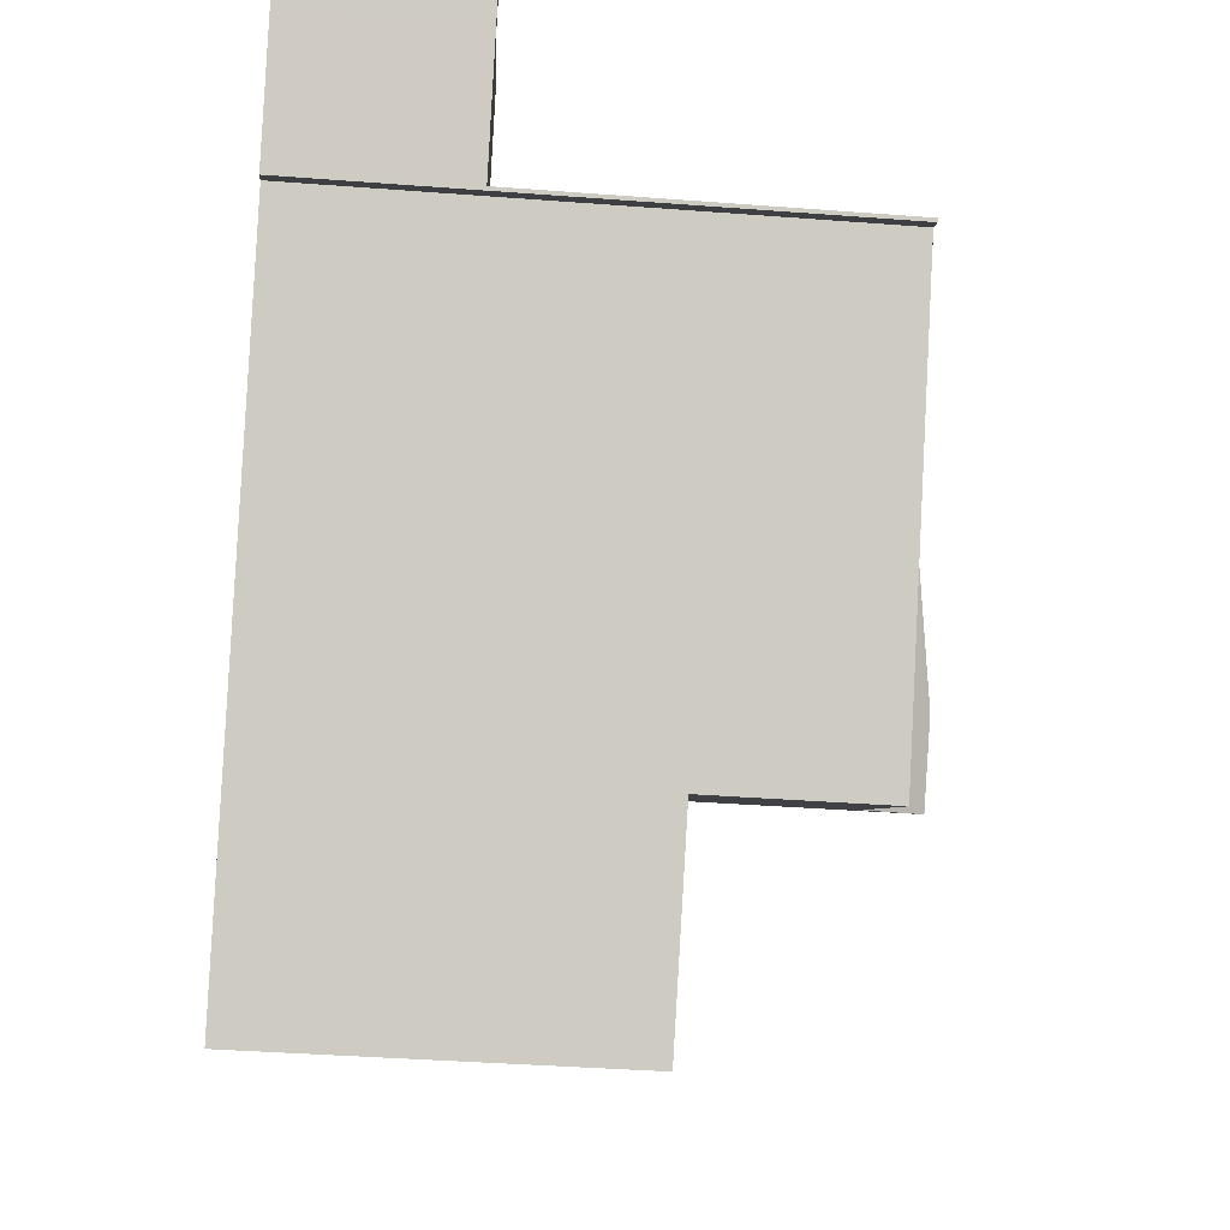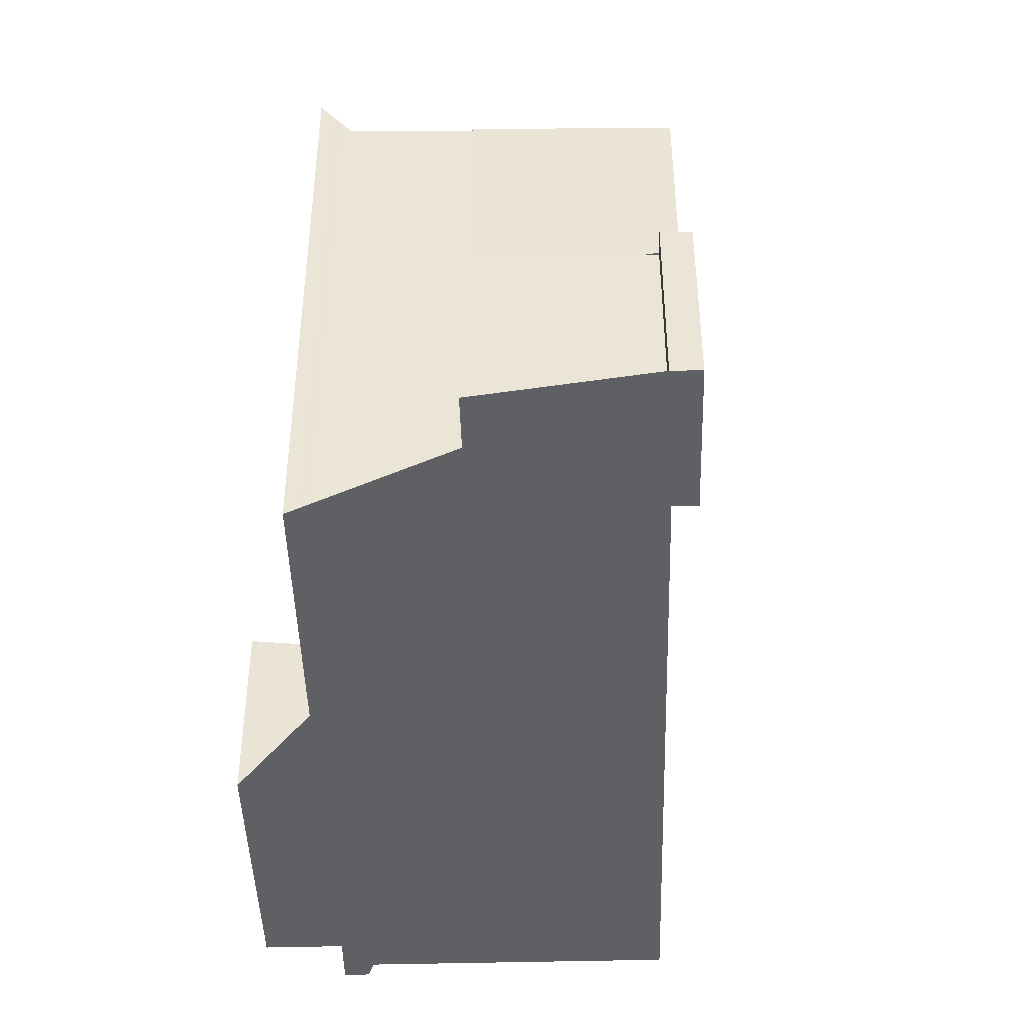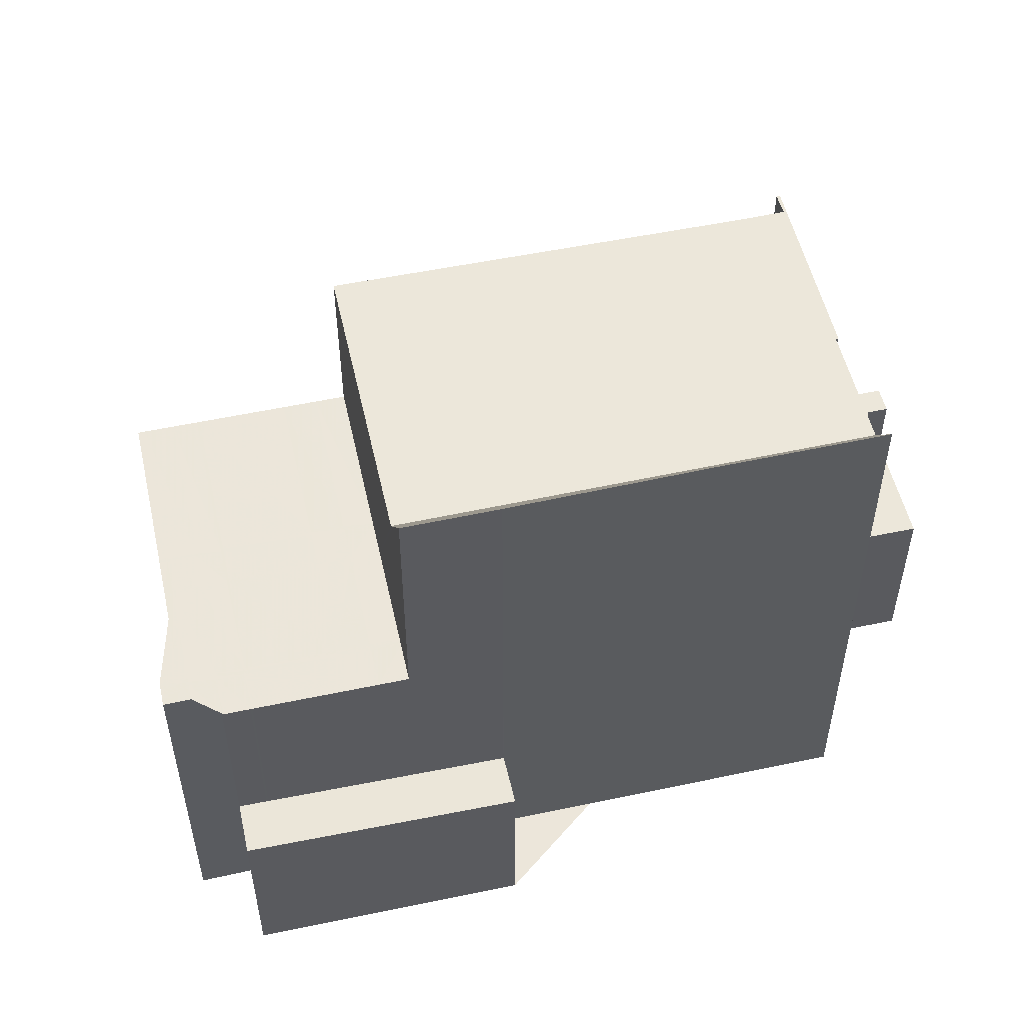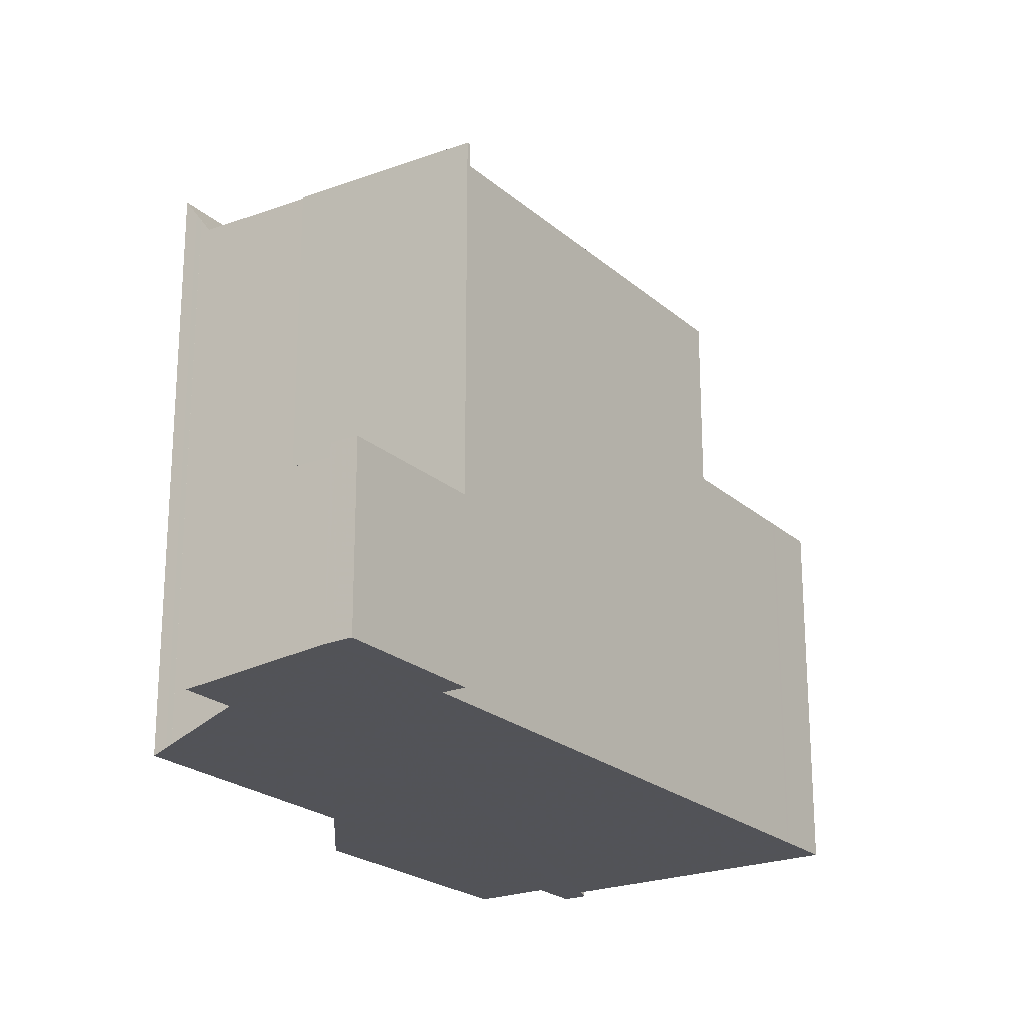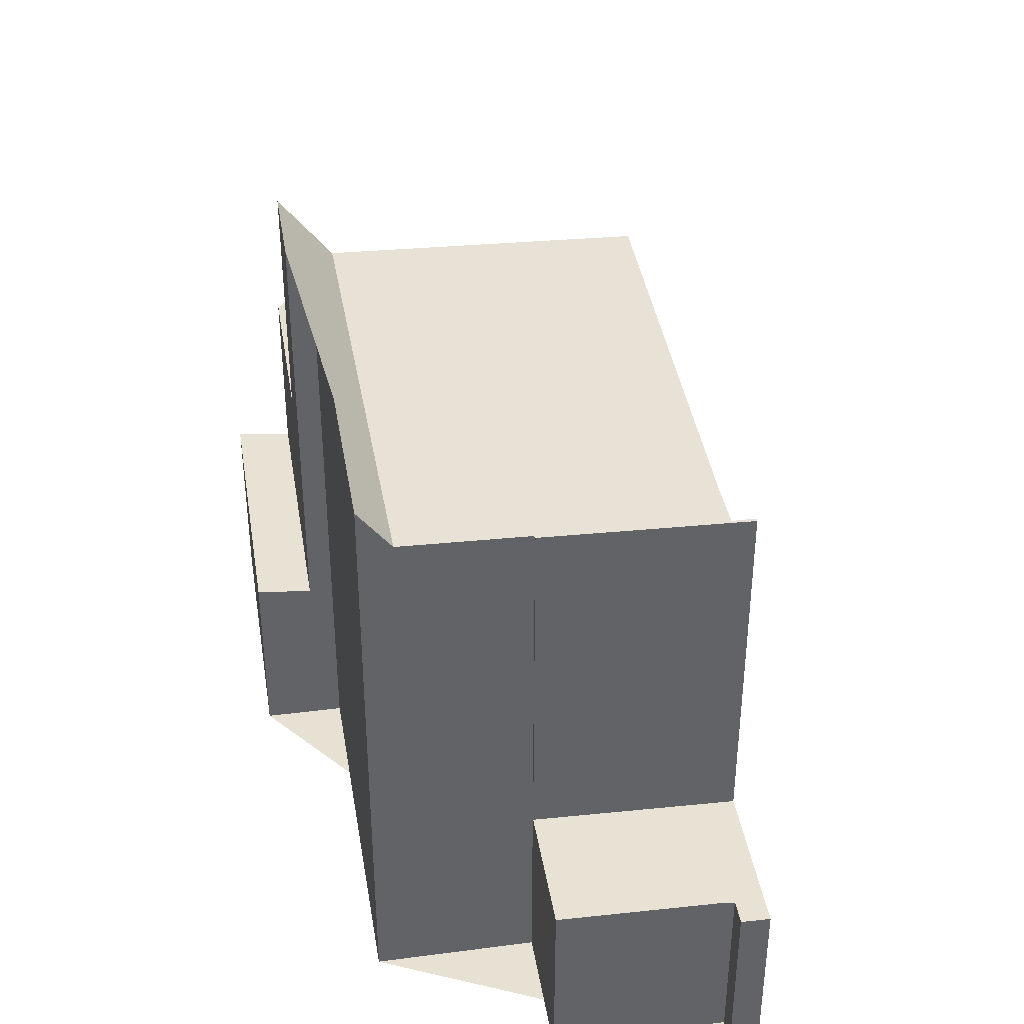
<metadata>
{"format":"obj","ext":"obj","renderer":"f3d","projection":"perspective","resolution":1024,"background":"white","views":[{"elev":-39.4,"azim":-95.4,"up":"+Y"},{"elev":-44.7,"azim":-143.2,"up":"+Z"},{"elev":54.2,"azim":112.6,"up":"+Z"},{"elev":-22.5,"azim":-110.2,"up":"+Z"},{"elev":39.6,"azim":-154.0,"up":"+Z"}]}
</metadata>
<code>
v -1608 -1602 8.239
v -1611 -1604 8.147
v -1611 -1604 8.134
v -1601 -1609 5.545
v -1600 -1610 5.541
v -1601 -1610 5.538
v -1601 -1610 5.54
v -1605 -1612 5.504
v -1607 -1601 8.944
v -1603 -1606 8.904
v -1602 -1605 2.828
v -1600 -1608 2.904
v -1612 -1602 2.696
v -1612 -1602 2.711
v -1612 -1602 2.711
v -1610 -1601 2.803
v -1607 -1601 8.305
v -1609 -1602 8.236
v -1611 -1604 8.134
v -1609 -1602 8.239
v -1611 -1604 8.146
v -1611 -1604 8.146
v -1608 -1607 8.167
v -1607 -1601 8.305
v -1611 -1604 8.134
v -1609 -1602 8.239
v -1603 -1605 8.362
v -1607 -1610 8.179
v -1603 -1611 5.523
v -1605 -1612 5.504
v -1609 -1602 5.578
v -1611 -1604 5.555
v -1601 -1609 5.548
v -1603 -1605 5.57
v -1607 -1610 5.521
v -1603 -1611 5.523
v -1612 -1602 2.718
v -1609 -1602 5.577
v -1609 -1602 5.838
v -1603 -1607 8.341
v -1603 -1605 9.378
v -1605 -1608 5.54
v -1603 -1605 2.733
v -1601 -1609 2.81
v -1610 -1604 2.718
v -1611 -1604 2.696
v -1609 -1602 2.802
v -1601 -1609 2.897
v -1603 -1605 2.898
v -1605 -1608 5.541
v -1609 -1602 2.799
v -1610 -1601 2.799
v -1609 -1602 5.72
v -1609 -1602 5.577
v -1605 -1608 8.269
v -1609 -1602 8.236
v -1605 -1608 5.623
v -1609 -1602 2.799
v -1609 -1602 2.802
v -1610 -1604 2.718
v -1611 -1604 2.696
v -1611 -1604 2.708
v -1612 -1602 2.708
v -1611 -1604 2.708
v -1611 -1604 5.558
v -1607 -1610 5.521
v -1607 -1610 8.18
v -1611 -1604 8.146
v -1603 -1607 5.557
v -1607 -1601 8.525
v -1603 -1607 8.475
v -1601 -1610 5.539
v -1603 -1607 8.345
v -1601 -1607 2.871
v -1602 -1608 5.552
v -1604 -1609 5.536
v -1602 -1607 2.897
v -1602 -1607 2.777
v -1604 -1609 5.535
v -1602 -1607 5.557
v -1606 -1610 5.516
v -1606 -1610 5.516
v -1603 -1605 5.57
v -1603 -1605 8.362
v -1602 -1607 8.368
v -1602 -1607 5.562
v -1602 -1607 2.777
v -1603 -1605 2.733
v -1603 -1605 9.378
v -1602 -1607 5.557
v -1601 -1609 5.548
v -1601 -1609 2.81
v -1602 -1607 9.358
v -1603 -1607 8.341
v -1601 -1606 2.854
v -1602 -1607 2.759
v -1602 -1607 9.358
v -1603 -1607 8.475
v -1603 -1607 8.341
v -1605 -1608 8.269
v -1607 -1610 8.18
v -1607 -1610 8.179
v -1605 -1608 5.541
v -1603 -1607 5.557
v -1602 -1607 2.759
v -1602 -1607 2.898
v -1605 -1608 5.54
v -1602 -1607 5.562
v -1602 -1607 8.368
v -1602 -1607 9.358
v -1602 -1607 5.562
v -1607 -1610 5.521
v -1607 -1610 5.521
v -1604 -1609 5.538
v -1602 -1607 5.555
v -1602 -1607 2.767
v -1602 -1607 2.897
v -1604 -1609 5.538
v -1602 -1607 5.56
v -1602 -1607 5.56
v -1606 -1610 5.519
v -1606 -1610 5.519
v -1601 -1606 2.862
v -1602 -1607 2.767
v -1601 -1610 5.541
v -1603 -1611 5.524
v -1603 -1611 5.524
v -1601 -1609 5.543
v -1605 -1612 5.505
v -1605 -1612 5.505
v -1612 -1602 2.708
v -1612 -1602 2.711
v -1612 -1602 2.696
v -1607 -1602 8.308
v -1606 -1602 8.521
v -1607 -1602 8.308
v -1608 -1603 8.239
v -1610 -1604 8.149
v -1606 -1602 8.94
v -1603 -1605 2.733
v -1603 -1605 9.378
v -1604 -1606 8.485
v -1602 -1605 2.828
v -1607 -1609 8.173
v -1607 -1609 8.173
v -1604 -1606 8.334
v -1604 -1606 8.334
v -1605 -1607 8.262
v -1603 -1605 2.733
v -1603 -1605 2.898
v -1603 -1605 9.378
v -1603 -1607 8.427
v -1604 -1606 8.447
v -1602 -1608 5.552
v -1601 -1610 5.54
v -1606 -1602 8.516
v -1607 -1601 8.524
v -1603 -1607 5.555
v -1603 -1607 5.557
v -1601 -1610 5.538
v -1603 -1607 8.427
v -1603 -1607 8.343
v -1603 -1607 5.557
v -1603 -1606 8.583
v -1606 -1602 8.652
v -1603 -1607 8.564
v -1602 -1608 5.553
v -1601 -1609 5.541
v -1603 -1607 8.347
v -1603 -1607 5.558
v -1607 -1601 8.661
v -1603 -1607 8.564
v -1601 -1610 5.539
v -1602 -1607 5.555
v -1603 -1607 5.558
v -1604 -1608 5.545
v -1604 -1608 8.288
v -1604 -1608 6.341
v -1605 -1607 8.281
v -1604 -1608 8.288
v -1602 -1610 5.528
v -1604 -1609 5.54
v -1608 -1602 8.254
v -1608 -1603 8.257
v -1604 -1608 5.542
v -1602 -1611 5.528
v -1604 -1608 5.545
v -1601 -1609 5.546
v -1601 -1608 5.55
v -1601 -1609 5.545
v -1601 -1609 5.545
v -1603 -1610 5.533
v -1601 -1608 2.802
v -1601 -1608 2.897
v -1603 -1610 5.528
v -1603 -1610 5.529
v -1601 -1608 5.55
v -1605 -1612 5.509
v -1605 -1612 5.509
v -1600 -1608 2.896
v -1601 -1608 2.802
v -1601 -1609 5.543
v -1601 -1609 5.548
v -1601 -1609 5.543
v -1601 -1609 5.543
v -1602 -1610 5.531
v -1601 -1609 2.809
v -1601 -1609 2.897
v -1603 -1610 5.526
v -1603 -1610 5.526
v -1601 -1609 5.548
v -1605 -1612 5.507
v -1605 -1612 5.507
v -1600 -1608 2.904
v -1601 -1609 2.809
v -1601 -1608 2.802
v -1600 -1608 2.896
v -1601 -1608 5.55
v -1601 -1609 5.546
v -1601 -1609 5.545
v -1601 -1609 5.545
v -1603 -1610 5.533
v -1601 -1608 2.897
v -1601 -1608 2.802
v -1603 -1610 5.528
v -1603 -1610 5.528
v -1601 -1608 5.55
v -1605 -1612 5.509
v -1605 -1612 5.509
v -1608 -1602 8.254
v -1608 -1602 8.239
v -1608 -1602 0
v -1608 -1602 0
v -1611 -1604 8.146
v -1611 -1604 8.147
v -1611 -1604 0
v -1611 -1604 1.776e-15
v -1611 -1604 8.134
v -1611 -1604 8.134
v -1611 -1604 0
v -1611 -1604 0
v -1601 -1609 5.543
v -1601 -1609 5.545
v -1601 -1609 0
v -1601 -1609 0
v -1601 -1610 5.539
v -1600 -1610 5.541
v -1600 -1610 0
v -1601 -1610 0
v -1601 -1610 5.54
v -1601 -1610 5.538
v -1601 -1610 0
v -1601 -1610 0
v -1602 -1611 5.528
v -1601 -1610 5.54
v -1601 -1610 0
v -1602 -1611 0
v -1605 -1612 5.505
v -1605 -1612 5.504
v -1605 -1612 0
v -1605 -1612 0
v -1606 -1602 8.94
v -1607 -1601 8.944
v -1607 -1601 0
v -1606 -1602 0
v -1603 -1605 9.378
v -1603 -1606 8.904
v -1603 -1606 1.776e-15
v -1603 -1605 0
v -1602 -1605 2.828
v -1602 -1605 2.828
v -1602 -1605 0
v -1602 -1605 4.441e-16
v -1601 -1609 2.81
v -1600 -1608 2.904
v -1600 -1608 0
v -1601 -1609 0
v -1612 -1602 2.708
v -1612 -1602 2.696
v -1612 -1602 0
v -1612 -1602 0
v -1612 -1602 2.711
v -1612 -1602 2.711
v -1612 -1602 -4.441e-16
v -1612 -1602 0
v -1612 -1602 2.718
v -1612 -1602 2.711
v -1612 -1602 -4.441e-16
v -1612 -1602 0
v -1609 -1602 2.802
v -1610 -1601 2.803
v -1610 -1601 0
v -1609 -1602 0
v -1608 -1602 8.239
v -1609 -1602 8.239
v -1609 -1602 0
v -1608 -1602 0
v -1611 -1604 8.134
v -1611 -1604 8.146
v -1611 -1604 1.776e-15
v -1611 -1604 0
v -1610 -1604 8.149
v -1608 -1607 8.167
v -1608 -1607 0
v -1610 -1604 0
v -1607 -1601 8.524
v -1607 -1601 8.305
v -1607 -1601 0
v -1607 -1601 0
v -1603 -1611 5.523
v -1603 -1611 5.523
v -1603 -1611 0
v -1603 -1611 -8.882e-16
v -1605 -1612 5.504
v -1605 -1612 5.504
v -1605 -1612 0
v -1605 -1612 0
v -1605 -1612 5.504
v -1603 -1611 5.523
v -1603 -1611 -8.882e-16
v -1605 -1612 0
v -1610 -1601 2.799
v -1612 -1602 2.718
v -1612 -1602 0
v -1610 -1601 4.441e-16
v -1610 -1601 2.803
v -1610 -1601 2.799
v -1610 -1601 4.441e-16
v -1610 -1601 0
v -1612 -1602 2.696
v -1611 -1604 2.696
v -1611 -1604 0
v -1612 -1602 0
v -1612 -1602 2.711
v -1612 -1602 2.708
v -1612 -1602 0
v -1612 -1602 -4.441e-16
v -1607 -1601 8.661
v -1607 -1601 8.525
v -1607 -1601 0
v -1607 -1601 0
v -1601 -1610 5.538
v -1601 -1610 5.539
v -1601 -1610 0
v -1601 -1610 0
v -1600 -1608 2.896
v -1601 -1607 2.871
v -1601 -1607 0
v -1600 -1608 0
v -1606 -1610 5.519
v -1606 -1610 5.516
v -1606 -1610 -8.882e-16
v -1606 -1610 8.882e-16
v -1602 -1605 2.828
v -1603 -1605 2.733
v -1603 -1605 0
v -1602 -1605 0
v -1601 -1609 5.545
v -1601 -1609 5.548
v -1601 -1609 0
v -1601 -1609 0
v -1601 -1606 2.862
v -1601 -1606 2.854
v -1601 -1606 0
v -1601 -1606 0
v -1607 -1609 8.173
v -1607 -1610 8.179
v -1607 -1610 0
v -1607 -1609 0
v -1607 -1610 5.521
v -1606 -1610 5.519
v -1606 -1610 8.882e-16
v -1607 -1610 0
v -1601 -1607 2.871
v -1601 -1606 2.862
v -1601 -1606 0
v -1601 -1607 0
v -1600 -1610 5.541
v -1601 -1609 5.543
v -1601 -1609 0
v -1600 -1610 0
v -1605 -1612 5.507
v -1605 -1612 5.505
v -1605 -1612 0
v -1605 -1612 8.882e-16
v -1612 -1602 2.711
v -1612 -1602 2.711
v -1612 -1602 0
v -1612 -1602 -4.441e-16
v -1612 -1602 2.696
v -1612 -1602 2.696
v -1612 -1602 0
v -1612 -1602 0
v -1611 -1604 8.147
v -1610 -1604 8.149
v -1610 -1604 0
v -1611 -1604 0
v -1603 -1606 8.904
v -1606 -1602 8.94
v -1606 -1602 0
v -1603 -1606 1.776e-15
v -1601 -1606 2.854
v -1602 -1605 2.828
v -1602 -1605 4.441e-16
v -1601 -1606 0
v -1608 -1607 8.167
v -1607 -1609 8.173
v -1607 -1609 0
v -1608 -1607 0
v -1607 -1601 8.525
v -1607 -1601 8.524
v -1607 -1601 0
v -1607 -1601 0
v -1601 -1610 5.538
v -1601 -1610 5.538
v -1601 -1610 0
v -1601 -1610 0
v -1607 -1601 8.944
v -1607 -1601 8.661
v -1607 -1601 0
v -1607 -1601 0
v -1601 -1610 5.539
v -1601 -1610 5.539
v -1601 -1610 0
v -1601 -1610 0
v -1607 -1601 8.305
v -1608 -1602 8.254
v -1608 -1602 0
v -1607 -1601 0
v -1603 -1611 5.523
v -1602 -1611 5.528
v -1602 -1611 0
v -1603 -1611 0
v -1606 -1610 5.516
v -1605 -1612 5.509
v -1605 -1612 0
v -1606 -1610 -8.882e-16
v -1600 -1608 2.896
v -1600 -1608 2.896
v -1600 -1608 0
v -1600 -1608 4.441e-16
v -1605 -1612 5.509
v -1605 -1612 5.507
v -1605 -1612 8.882e-16
v -1605 -1612 0
v -1600 -1608 2.904
v -1600 -1608 2.904
v -1600 -1608 0
v -1600 -1608 0
v -1600 -1608 2.904
v -1600 -1608 2.896
v -1600 -1608 4.441e-16
v -1600 -1608 0
v -1605 -1612 5.509
v -1605 -1612 5.509
v -1605 -1612 0
v -1605 -1612 0
v -1612 -1602 0
v -1612 -1602 0
v -1612 -1602 0
v -1610 -1601 0
v -1608 -1602 0
v -1607 -1601 0
v -1603 -1606 0
v -1602 -1605 0
v -1600 -1608 0
v -1601 -1609 0
v -1600 -1610 0
v -1601 -1610 0
v -1601 -1610 0
v -1605 -1612 0
v -1611 -1604 0
v -1611 -1604 0
f 114 76 79 118
f 54 38 53
f 22 3 19 21
f 167 75 115 174
f 122 81 82 121
f 177 55 57 178
f 118 79 81 122
f 68 56 53 38 65
f 162 73 71 161
f 159 69 73 162
f 51 45 38 54
f 119 80 77 117
f 65 38 45 64
f 117 77 78 116
f 53 39 31 54
f 67 28 35 66
f 56 26 39 53
f 57 42 50
f 54 31 47 51
f 58 52 16 59
f 60 37 52 58
f 132 15 37 60 62 131
f 131 62 61 133
f 64 46 32 65
f 66 42 57 55 67
f 65 32 25 68
f 201 87 74 200
f 185 158 154 182
f 140 88 11 143
f 204 155 181 206
f 208 48 44 207
f 210 126 127 209
f 157 70 135 156
f 184 137 18 20 1 183
f 145 23 144
f 138 2 22 21 18 137
f 202 168 125 205
f 213 129 130 212
f 209 127 129 213
f 211 33 48 208
f 83 34 27 84
f 170 86 85 169
f 171 9 139 165
f 169 85 93 172
f 124 96 95 123
f 150 106 105 149
f 108 83 84 109
f 151 110 109 84
f 83 108 106 150
f 187 163 158 185
f 116 105 106 117
f 118 107 103 114
f 174 115 104 175
f 121 112 113 122
f 122 113 107 118
f 117 106 108 119
f 123 74 87 124
f 181 155 160 6 7 186
f 126 29 36 127
f 173 72 125 168
f 129 30 8 130
f 127 36 30 129
f 131 63 14 132
f 133 13 63 131
f 156 135 142 153
f 179 148 137 184
f 144 23 138 137 148
f 165 139 10 89 141 164
f 164 141 97 166
f 143 95 96 140
f 144 101 102 145
f 153 142 98 152
f 180 100 148 179
f 148 100 101 144
f 149 43 49 150
f 84 27 41 151
f 150 49 34 83
f 152 94 146 153
f 205 125 155 204
f 156 134 24 157
f 158 115 75 154
f 155 125 72 160
f 153 146 134 156
f 161 40 162
f 178 57 50 176
f 163 104 115 158
f 164 142 135 165
f 166 98 142 164
f 203 91 4 128 168 202
f 169 73 69 170
f 165 135 70 171
f 172 71 73 169
f 168 128 5 173
f 174 120 90 167
f 175 111 120 174
f 176 159 162 40 178
f 179 147 99 180
f 206 181 126 210
f 183 17 136 184
f 182 76 114 185
f 186 29 126 181
f 184 136 147 179
f 178 40 177
f 185 114 103 187
f 188 167 90 189
f 190 154 75 191
f 192 182 154 190
f 193 78 77 194
f 195 79 76 196
f 191 75 167 188
f 198 82 81 199
f 199 81 79 195
f 194 77 80 197
f 217 214 215 216
f 196 76 182 192
f 219 188 189 218
f 221 190 191 220
f 222 192 190 221
f 224 193 194 223
f 226 195 196 225
f 220 191 188 219
f 229 198 199 228
f 228 199 195 226
f 223 194 197 227
f 214 12 92 215
f 225 196 192 222
f 216 201 200 217
f 218 203 202 219
f 220 205 204 221
f 221 204 206 222
f 223 208 207 224
f 225 210 209 226
f 219 202 205 220
f 228 213 212 229
f 226 209 213 228
f 227 211 208 223
f 222 206 210 225
f 231 232 233 230
f 235 236 237 234
f 239 240 241 238
f 243 244 245 242
f 247 248 249 246
f 251 252 253 250
f 255 256 257 254
f 259 260 261 258
f 263 264 265 262
f 267 268 269 266
f 271 272 273 270
f 275 276 277 274
f 279 280 281 278
f 283 284 285 282
f 287 288 289 286
f 291 292 293 290
f 295 296 297 294
f 299 300 301 298
f 303 304 305 302
f 307 308 309 306
f 311 312 313 310
f 315 316 317 314
f 319 320 321 318
f 323 324 325 322
f 327 328 329 326
f 331 332 333 330
f 335 336 337 334
f 339 340 341 338
f 343 344 345 342
f 347 348 349 346
f 351 352 353 350
f 355 356 357 354
f 359 360 361 358
f 363 364 365 362
f 367 368 369 366
f 371 372 373 370
f 375 376 377 374
f 379 380 381 378
f 383 384 385 382
f 387 388 389 386
f 391 392 393 390
f 395 396 397 394
f 399 400 401 398
f 403 404 405 402
f 407 408 409 406
f 411 412 413 410
f 415 416 417 414
f 419 420 421 418
f 423 424 425 422
f 427 428 429 426
f 431 432 433 430
f 435 436 437 434
f 439 440 441 438
f 443 444 445 442
f 447 448 449 446
f 451 452 453 450
f 455 456 457 454
f 459 460 461 462 463 464 465 466 467 468 469 470 471 472 473 458

</code>
